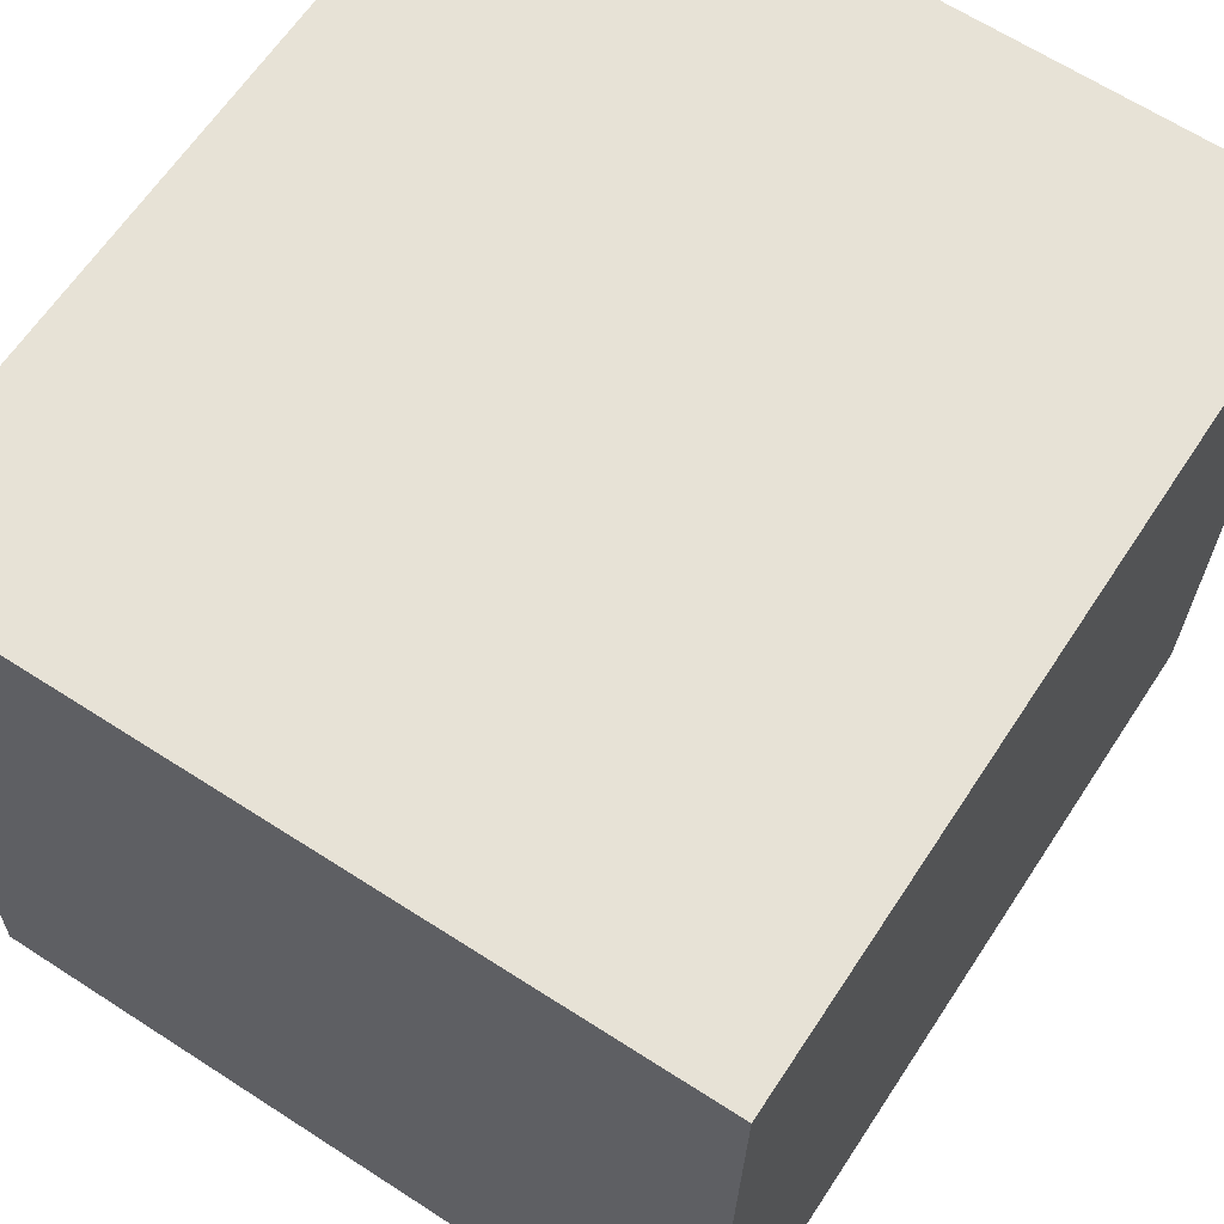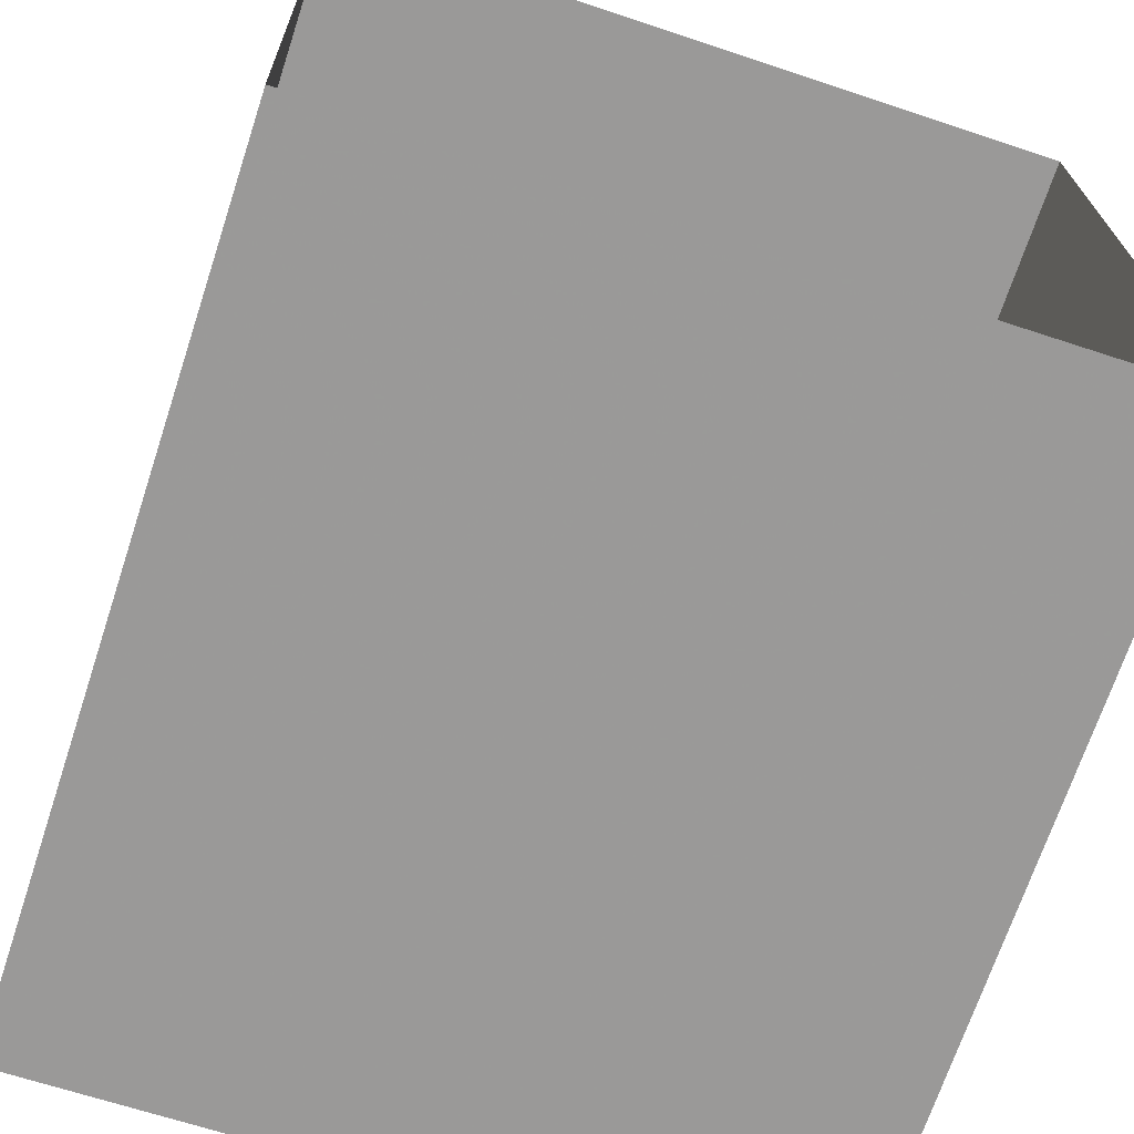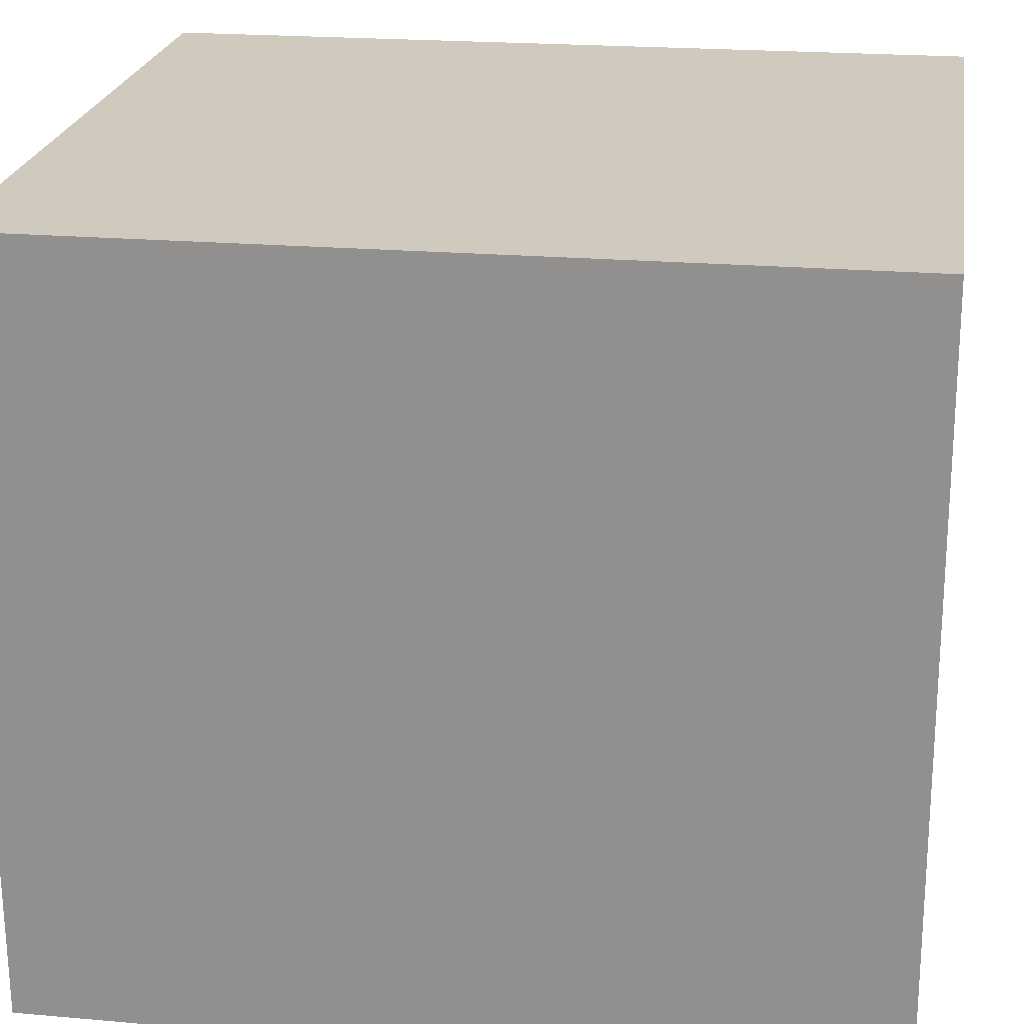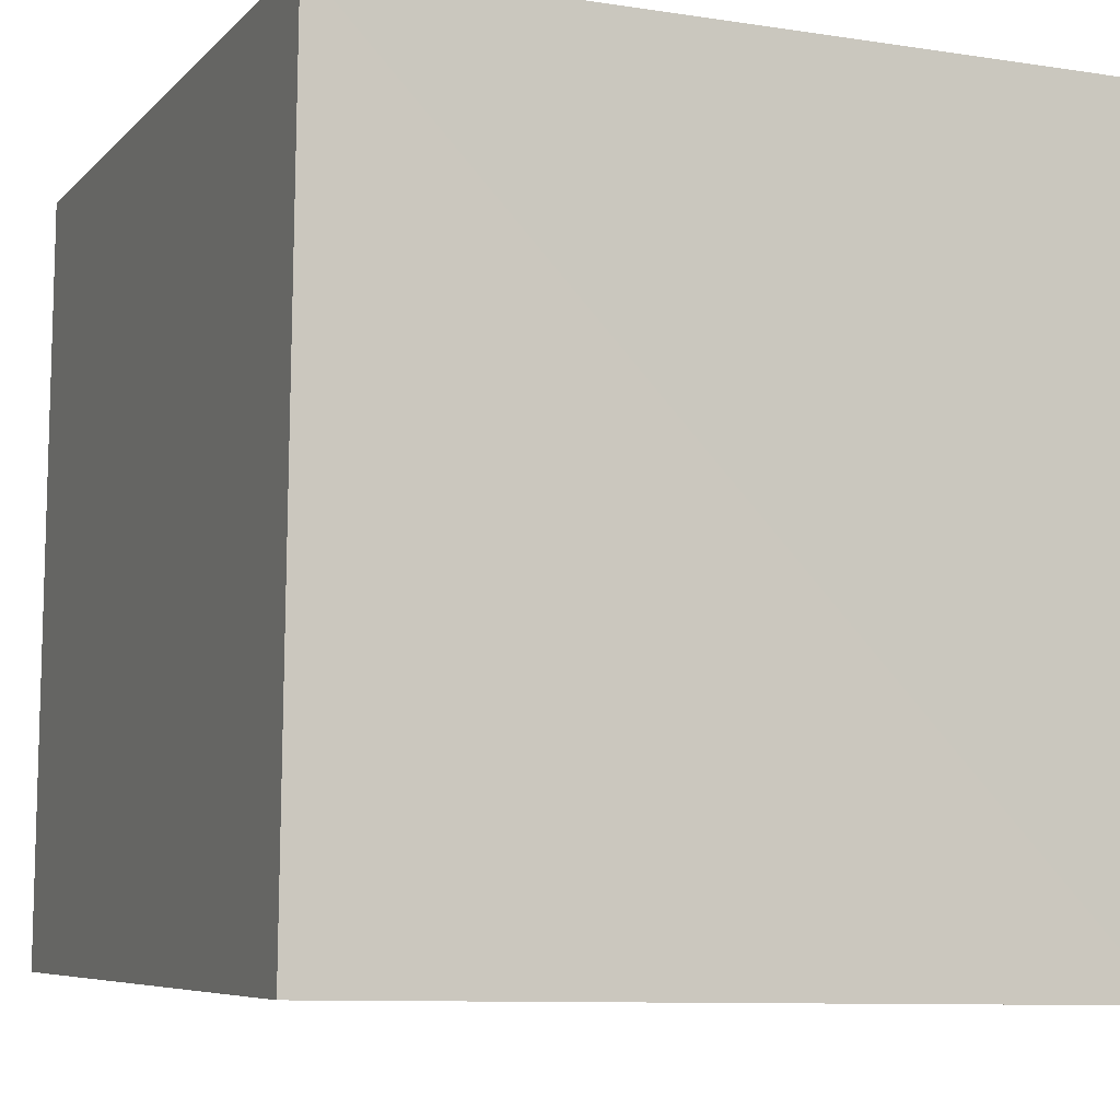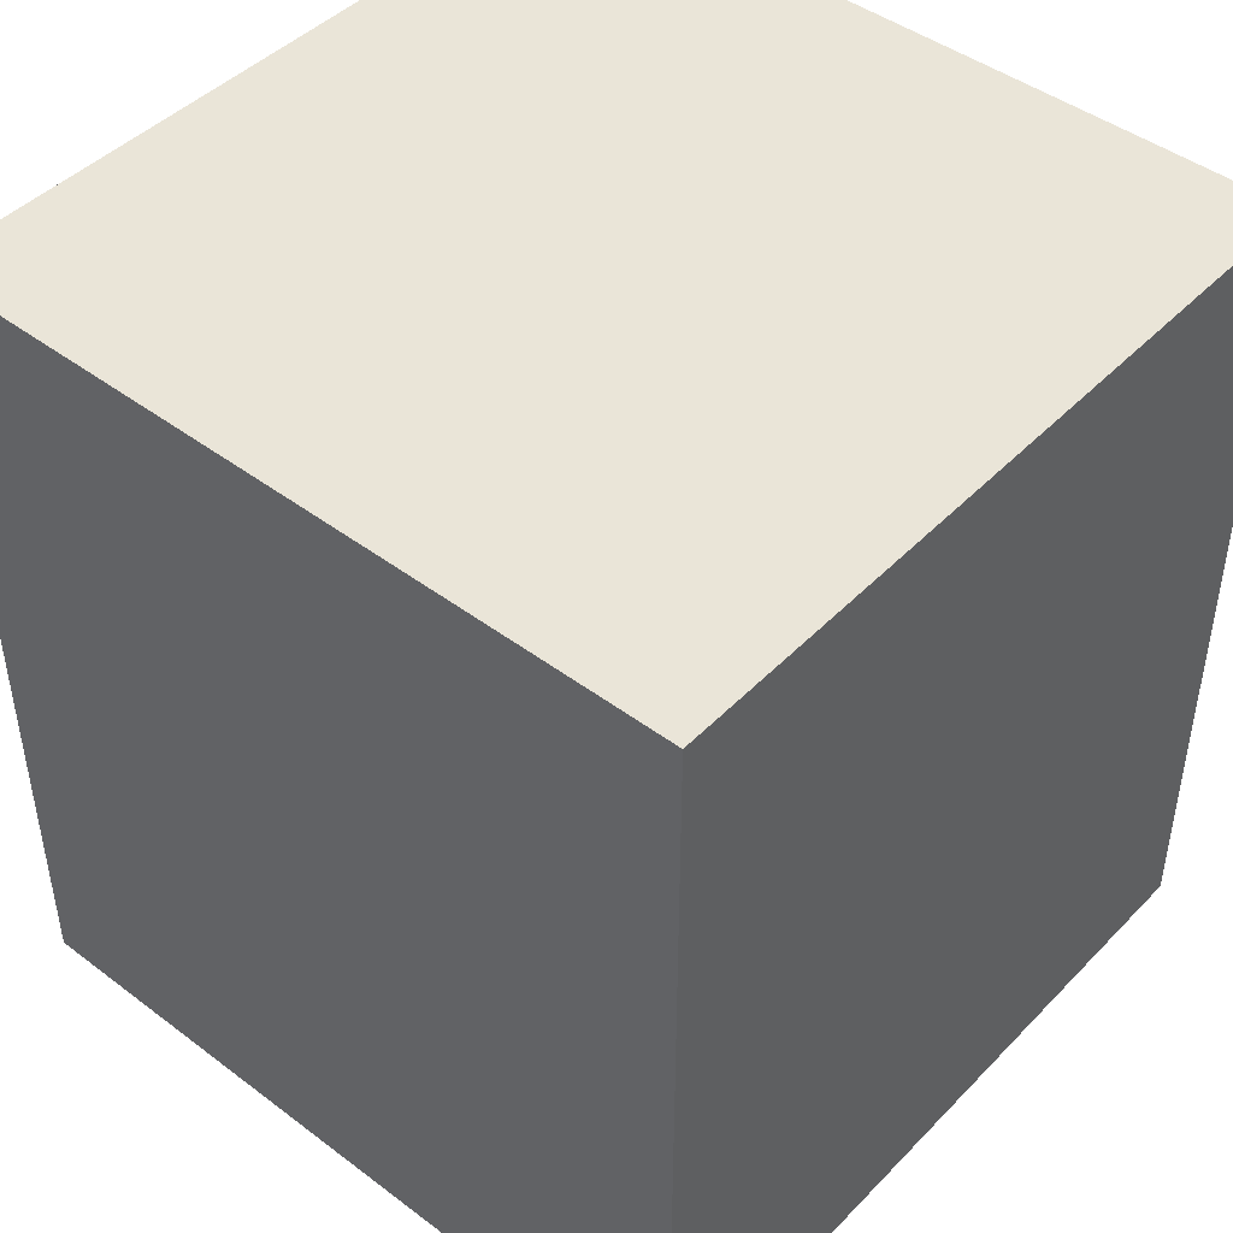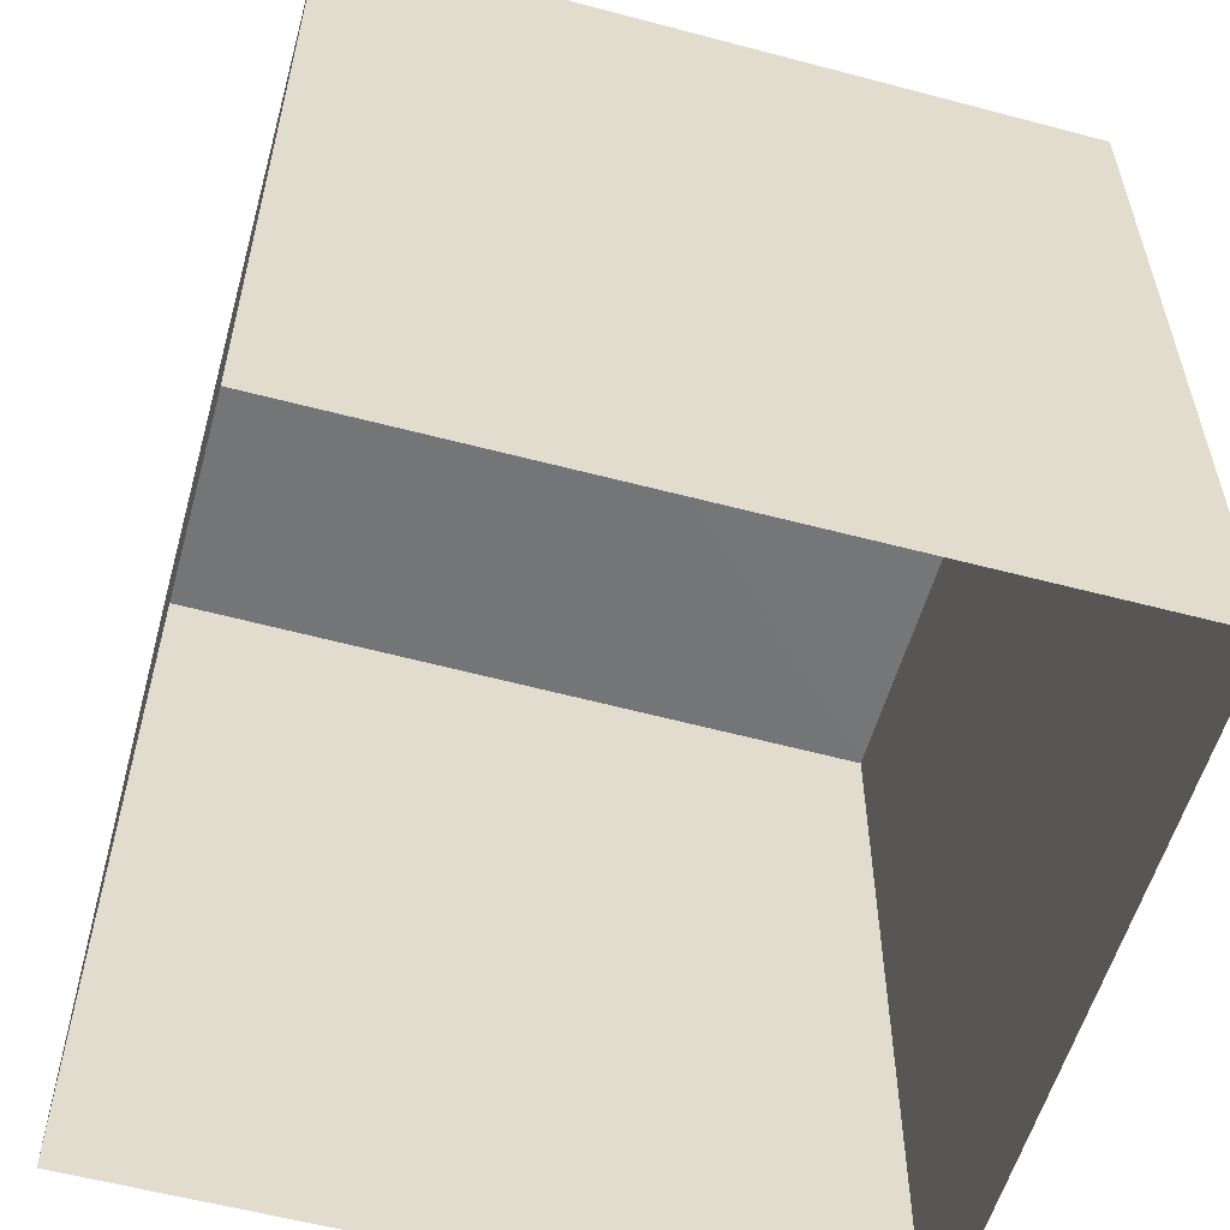
<metadata>
{"format":"obj","ext":"obj","renderer":"f3d","projection":"perspective","resolution":1024,"background":"white","views":[{"elev":63.3,"azim":33.0,"up":"+Y"},{"elev":-69.4,"azim":161.6,"up":"+Y"},{"elev":21.6,"azim":98.8,"up":"+Y"},{"elev":-6.5,"azim":-21.9,"up":"+Y"},{"elev":45.3,"azim":129.8,"up":"+Z"},{"elev":-56.4,"azim":73.2,"up":"+Z"}]}
</metadata>
<code>
v -3.725e+05 -1.037e+05 32.4
v -3.725e+05 -1.037e+05 32.4
v -3.725e+05 -1.037e+05 32.4
v -3.725e+05 -1.037e+05 32.4
v -3.725e+05 -1.037e+05 37.06
v -3.725e+05 -1.037e+05 37.06
v -3.725e+05 -1.037e+05 37.06
v -3.725e+05 -1.037e+05 37.06
f 1 2 3
f 1 4 2
f 5 6 7
f 5 8 6
f 8 4 1
f 6 8 1
f 5 3 2
f 5 7 3
f 5 2 4
f 8 5 4
f 7 1 3
f 7 6 1

</code>
